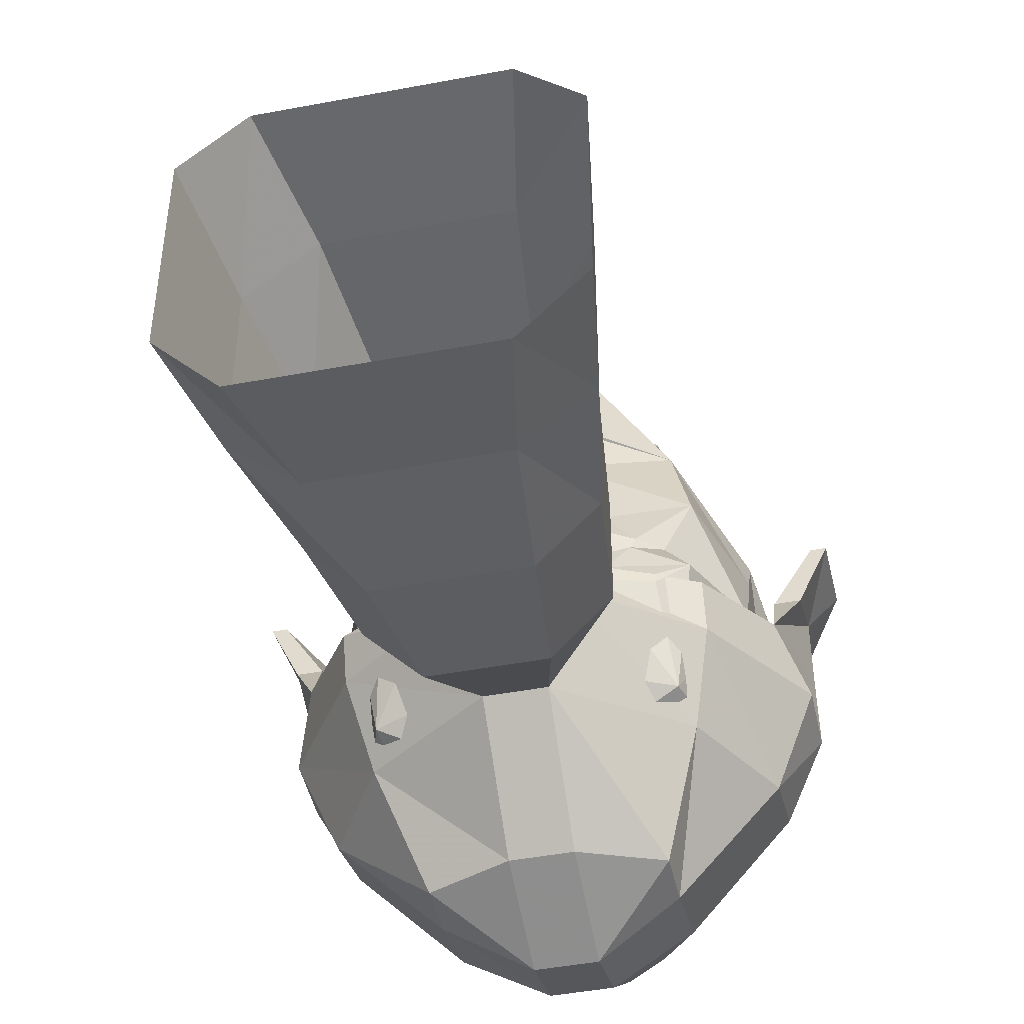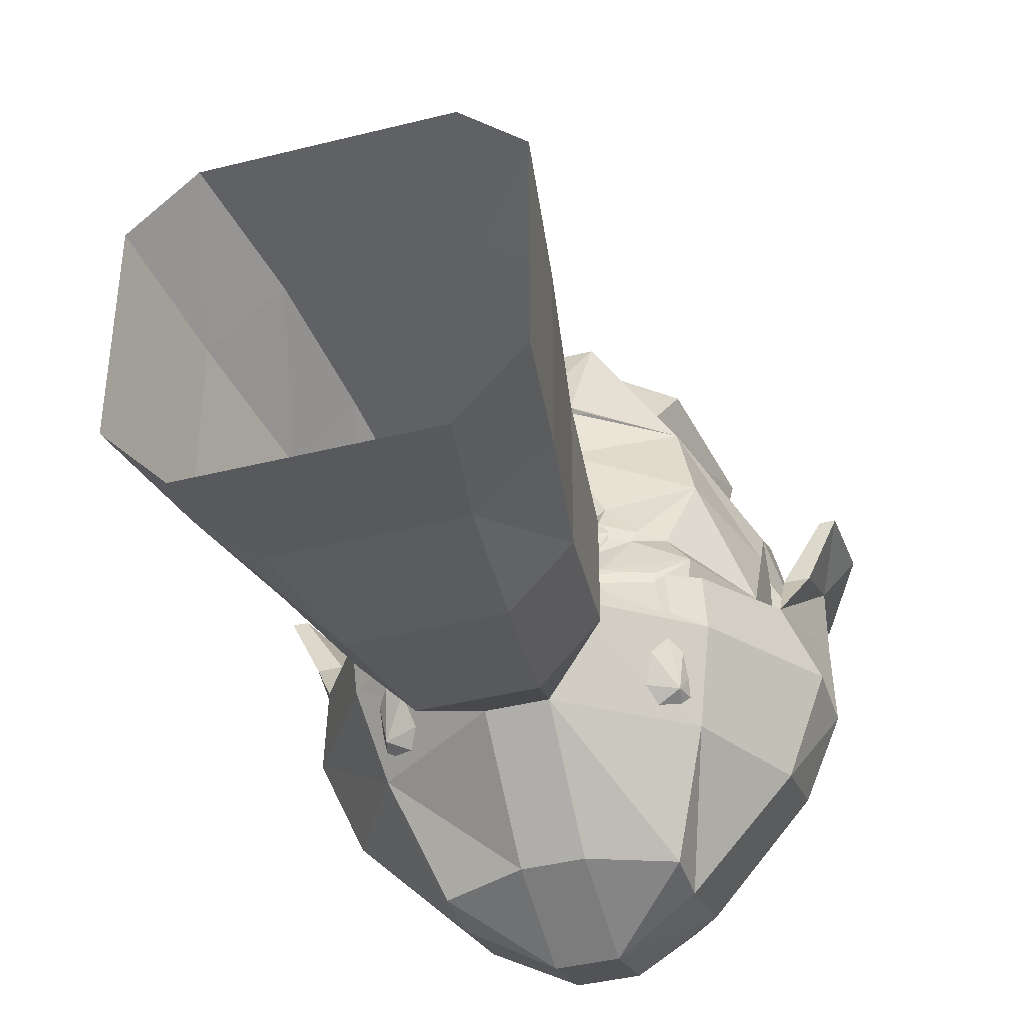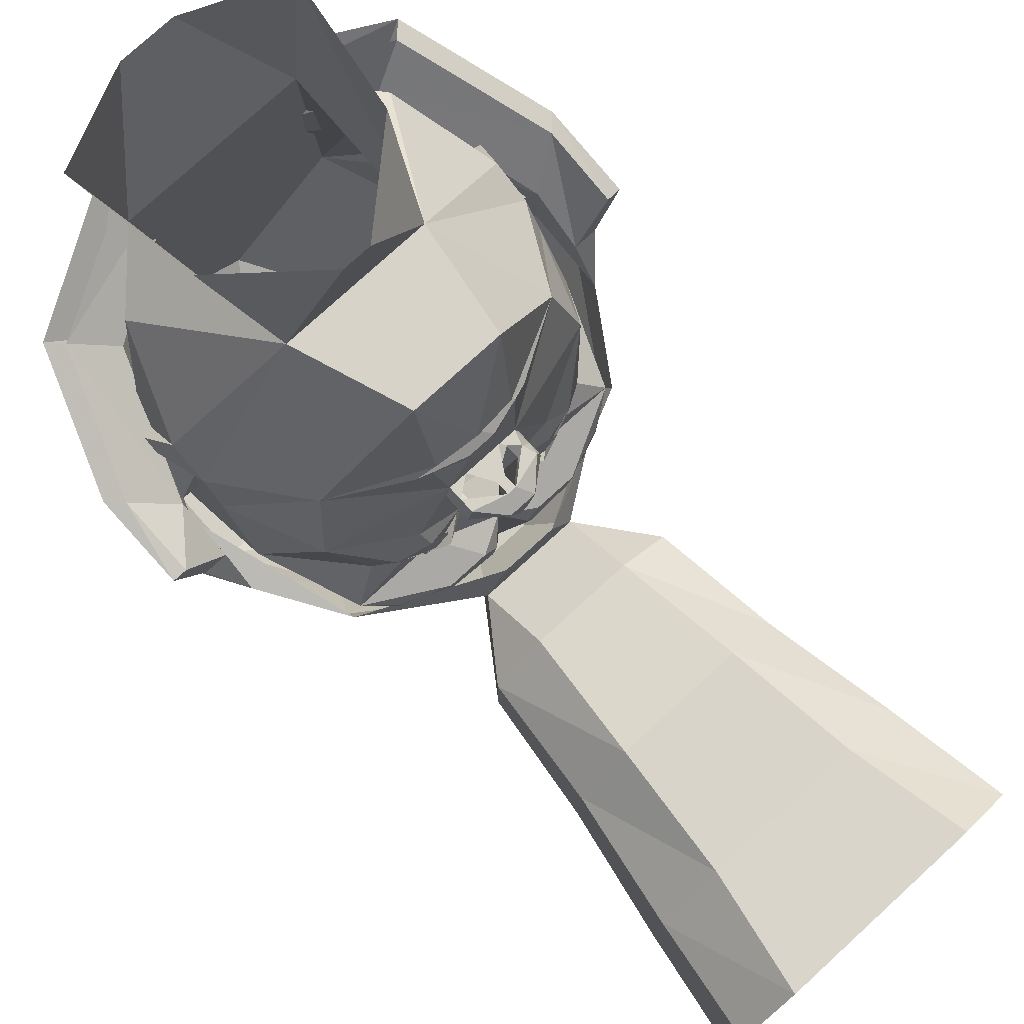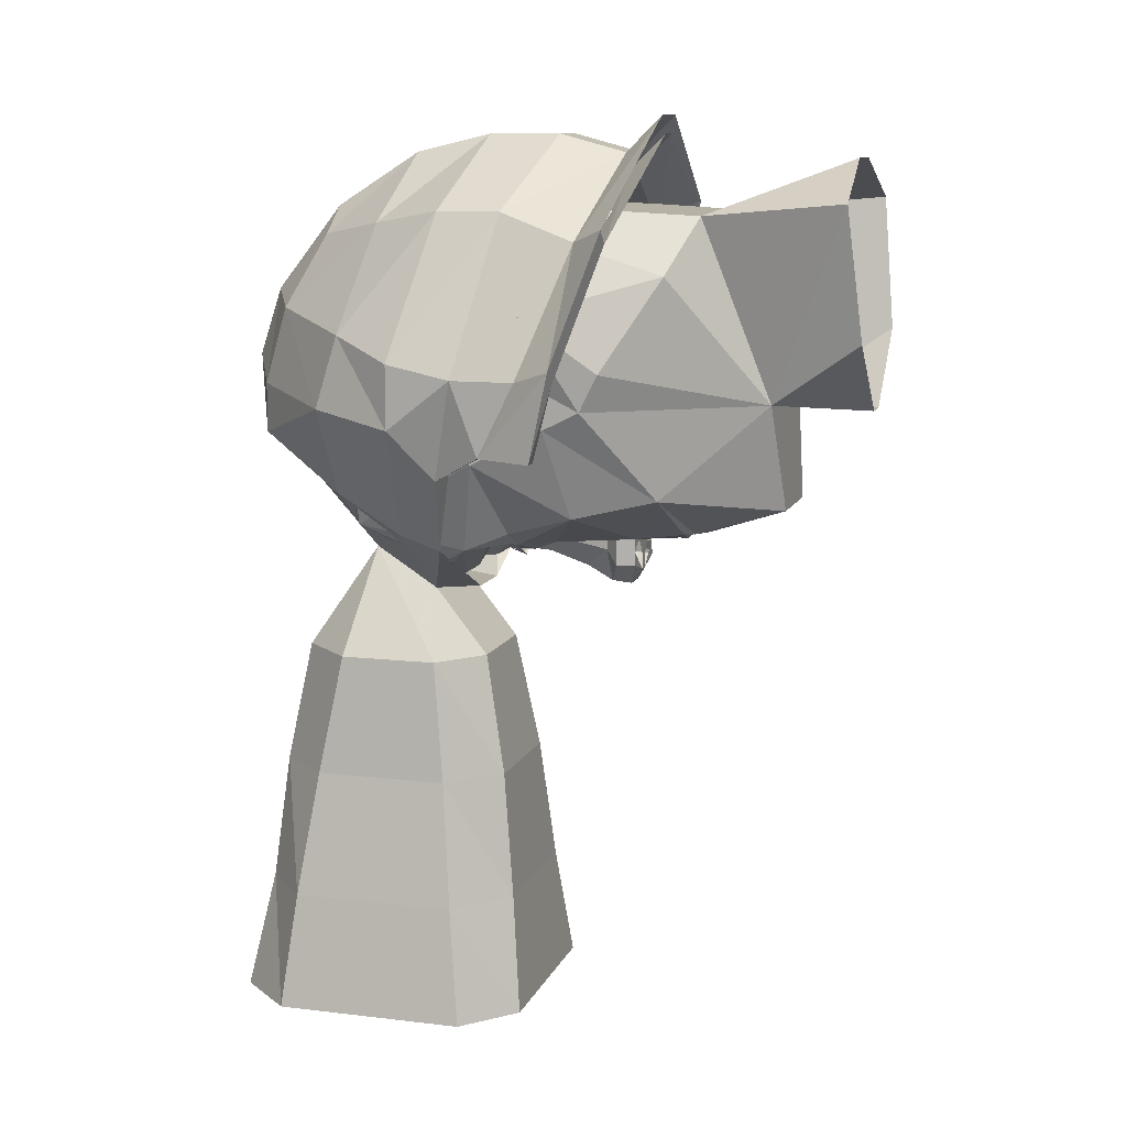
<metadata>
{"format":"obj","ext":"obj","renderer":"f3d","projection":"perspective","resolution":1024,"background":"white","views":[{"elev":-46.0,"azim":-167.8,"up":"+Y"},{"elev":-40.4,"azim":-162.8,"up":"+Y"},{"elev":78.1,"azim":137.6,"up":"+Y"},{"elev":10.9,"azim":106.4,"up":"+Z"}]}
</metadata>
<code>
v 0.04688 -0.25 0.3516
v 0.04688 -0.125 0.3516
v -0.04688 -0.125 0.3516
v -0.04688 -0.25 0.3516
v -0.04688 -0.3828 0.3203
v 0.04688 -0.3828 0.3203
v 0.1953 -0.4062 0.2031
v 0.2656 -0.2734 0.2266
v 0.2656 -0.1641 0.2266
v 0.04688 -0.007812 0.3203
v -0.04688 -0.007812 0.3203
v -0.2891 -0.03125 0.2031
v -0.2656 -0.1641 0.2266
v -0.2656 -0.2734 0.2266
v -0.1953 -0.4062 0.2031
v -0.04688 -0.5312 0.2266
v 0.04688 -0.5312 0.2266
v 0.1094 -0.5312 0.1797
v 0.1719 -0.5859 0.05469
v 0.3281 -0.4297 0.02344
v 0.3906 -0.3203 -0.01562
v 0.3906 -0.2109 -0.03906
v 0.3906 -0.1016 -0.03906
v 0.2891 -0.03125 0.1797
v 0.04688 0.05469 0.3828
v -0.04688 0.05469 0.3828
v -0.3516 0.03125 0.2266
v -0.3906 -0.1016 -0.03906
v -0.3906 -0.2109 -0.03906
v -0.3906 -0.3203 -0.01562
v -0.3281 -0.4297 0.02344
v -0.1094 -0.5312 0.1797
v -0.04688 -0.6484 0.07812
v 0.04688 -0.6484 0.07812
v 0.1719 -0.625 -0.07812
v 0.3281 -0.4688 -0.1016
v 0.3906 -0.3203 -0.125
v 0.3516 -0.25 -0.2109
v 0.3906 -0.1641 -0.1641
v 0.4375 -0.03125 -0.01562
v 0.3516 0.03125 0.2031
v -0.08594 -0.3438 -0.4453
v -0.04688 -0.2734 -0.4453
v 0.04688 -0.2734 -0.4453
v 0.08594 -0.3438 -0.4453
v 0.04688 -0.4688 -0.3828
v -0.04688 -0.4688 -0.3828
v -0.2344 -0.4688 -0.2578
v -0.2656 -0.3438 -0.3203
v -0.2656 -0.2734 -0.3438
v -0.3906 -0.3203 -0.125
v -0.3516 -0.25 -0.2109
v -0.3906 -0.1641 -0.1641
v -0.3516 -0.1641 -0.1641
v -0.3516 -0.2109 -0.07812
v -0.3516 -0.1016 -0.07812
v -0.2344 -0.1641 0.2031
v -0.2656 -0.03125 0.1797
v -0.02344 -0.007812 0.2891
v -0.02344 -0.125 0.3203
v 0.02344 -0.007812 0.2891
v 0.02344 -0.125 0.3203
v 0.2656 -0.03125 0.1406
v 0.2344 -0.1641 0.2031
v 0.3516 -0.2109 -0.07812
v 0.3516 -0.1016 -0.07812
v 0.2656 -0.2734 -0.3438
v 0.2656 -0.3438 -0.3203
v 0.04688 -0.625 -0.2109
v -0.04688 -0.625 -0.2109
v -0.1719 -0.625 -0.1641
v -0.1719 -0.625 -0.07812
v -0.3281 -0.4688 -0.1016
v -0.1719 -0.5859 0.05469
v -0.04688 -0.6875 -0.03906
v 0.04688 -0.6875 -0.03906
v 0.1719 -0.625 -0.1641
v 0.2344 -0.4688 -0.2578
v 0.1719 -0.4922 -0.5625
v 0.1719 -0.3203 -0.5625
v 0.08594 -0.25 -0.5625
v -0.08594 -0.25 -0.5625
v -0.1719 -0.4922 -0.5625
v -0.1719 -0.3203 -0.5625
v -0.08594 -0.5859 -0.5625
v 0.08594 -0.5859 -0.5625
v -0.1094 -0.625 -0.7734
v -0.1953 -0.5312 -0.7734
v -0.1953 -0.2969 -0.7734
v 0.4375 -0.0625 -0.1641
v 0.4141 -0.03125 -0.03906
v 0.3281 0.03125 0.1797
v 0.02344 0.05469 0.3516
v -0.02344 0.05469 0.3516
v -0.3281 0.03125 0.2031
v -0.4141 -0.03125 -0.03906
v -0.4375 -0.03125 -0.01562
v -0.4375 -0.0625 -0.1641
v -0.4141 -0.0625 -0.1641
v 0.4141 -0.0625 -0.1641
v 0.3516 -0.1641 -0.1641
v 0.1719 -0.1641 -1.195
v 0.2656 -0.25 -1.195
v 0.2344 -0.2734 -0.9922
v 0.1328 -0.1875 -0.9922
v -0.1719 -0.1641 -1.195
v -0.1328 -0.1875 -0.9922
v -0.2656 -0.25 -1.195
v -0.2344 -0.2734 -0.9922
v -0.2656 -0.5859 -1.195
v -0.2344 -0.5625 -0.9922
v -0.1719 -0.6875 -1.195
v -0.1328 -0.6484 -0.9922
v 0.1719 -0.6875 -1.195
v 0.1328 -0.6484 -0.9922
v 0.2656 -0.5859 -1.195
v 0.2344 -0.5625 -0.9922
v 0.1953 -0.5312 -0.7734
v 0.1953 -0.2969 -0.7734
v 0.1094 -0.2109 -0.7734
v -0.1094 -0.2109 -0.7734
v 0.1094 -0.625 -0.7734
v -0.07812 0.1094 -0.3281
v -0.07031 0.1172 -0.3203
v 0 0.125 -0.3203
v -0.02344 0.1016 -0.3438
v -0.02344 0.08594 -0.3438
v -0.0625 0.01562 -0.3438
v -0.2188 0.09375 -0.25
v -0.1016 0.1094 -0.3203
v -0.07031 0.125 -0.3281
v 0 0.1328 -0.3359
v 0.07031 0.125 -0.3281
v 0.07031 0.1172 -0.3203
v 0.07812 0.1094 -0.3281
v 0.02344 0.1016 -0.3438
v 0.02344 0.08594 -0.3438
v 0.03125 0.01562 -0.3438
v -0.03125 0.01562 -0.3438
v -0.05469 0.01562 -0.3672
v -0.07031 -0.01562 -0.3672
v -0.07031 -0.01562 -0.3438
v -0.125 -0.1094 -0.3438
v -0.25 -0.04688 -0.2812
v -0.3125 -0.07812 -0.125
v -0.3125 -0.01562 -0.09375
v -0.125 0.2656 -0.09375
v -0.09375 0.2812 -0.2812
v 0.1016 0.1094 -0.3203
v 0.2188 0.09375 -0.25
v 0.0625 0.01562 -0.3438
v 0.25 -0.2344 -0.3438
v 0.2031 -0.1719 -0.3203
v 0.3125 -0.2031 -0.1875
v 0.2188 -0.4375 -0.3125
v 0.2031 -0.2891 -0.375
v 0.2031 -0.2734 -0.375
v 0.125 -0.2734 -0.4062
v 0.1016 -0.2344 -0.3438
v 0.1641 -0.1797 -0.3438
v 0.1719 -0.1641 -0.3438
v 0.25 -0.04688 -0.2812
v 0.3125 -0.07812 -0.125
v 0.3125 -0.1406 -0.0625
v 0.3125 -0.4219 0
v 0.1406 -0.5625 0.0625
v 0 -0.5312 -0.25
v 0 -0.4062 -0.375
v 0.125 -0.2969 -0.4062
v 0.03906 -0.3203 -0.4062
v 0.05469 -0.2734 -0.4062
v 0 -0.2656 -0.375
v 0.05469 -0.1875 -0.3438
v 0.1094 -0.2031 -0.3594
v 0.1172 -0.1484 -0.3594
v 0.125 -0.1094 -0.3438
v 0.3125 -0.01562 -0.09375
v 0.3125 -0.07812 -0.0625
v 0.3438 -0.1406 -0.0625
v 0.3125 -0.1719 0.03125
v 0.1875 -0.2969 0.2422
v 0 -0.4531 0.25
v -0.1406 -0.5625 0.0625
v -0.2188 -0.4375 -0.3125
v -0.125 -0.2969 -0.4062
v -0.03906 -0.3203 -0.4062
v -0.03125 -0.2969 -0.4062
v 0.03125 -0.2969 -0.4062
v -0.3125 -0.2031 -0.1875
v -0.2109 -0.1719 -0.3203
v -0.25 -0.2344 -0.3438
v -0.3125 -0.4219 0
v -0.3125 -0.1406 -0.0625
v -0.1719 -0.1641 -0.3438
v -0.1641 -0.1797 -0.3438
v -0.1016 -0.2344 -0.3438
v -0.125 -0.2734 -0.4062
v -0.2031 -0.2734 -0.375
v -0.2031 -0.2891 -0.375
v -0.05469 -0.2734 -0.4062
v 0.25 0.1094 0.125
v 0.125 0.2656 -0.09375
v 0.1562 0.1484 0.2188
v 0.3125 -0.1094 0.0625
v 0.3125 0.01562 -0.03125
v 0.0625 0.2812 -0.2812
v -0.02344 0.4219 -0.1094
v 0.02344 0.4219 -0.1094
v 0.1719 0.4219 0.01562
v 0.2031 0.3984 0.2422
v 0.04688 0.3906 0.3125
v -0.04688 0.3906 0.3125
v -0.1562 0.1484 0.2188
v -0.1875 -0.2969 0.2422
v -0.25 0.1094 0.125
v -0.3125 -0.1094 0.0625
v -0.3125 -0.1719 0.03125
v -0.3438 -0.1406 -0.0625
v -0.3125 -0.07812 -0.0625
v -0.3438 -0.1094 0.0625
v -0.3125 0.01562 -0.03125
v -0.3438 -0.1719 0.03125
v 0.3438 -0.1094 0.0625
v 0.3438 -0.1719 0.03125
v -0.05469 -0.1875 -0.3438
v -0.03125 -0.1719 -0.3438
v 0 -0.1562 -0.3828
v 0.03125 -0.1719 -0.3438
v 0.04688 -0.1719 -0.3438
v -0.1172 -0.1484 -0.3594
v -0.1094 -0.2031 -0.3594
v -0.04688 -0.1719 -0.3438
v -0.04688 -0.03906 -0.3438
v -0.04688 -0.03906 -0.3672
v 0 -0.08594 -0.4062
v 0.04688 -0.03906 -0.3672
v 0.04688 -0.03906 -0.3438
v -0.2031 0.3984 0.2422
v -0.1641 0.4219 0.01562
v -0.09375 -0.1719 -0.375
v 0.09375 -0.1719 -0.375
v 0.007812 0.01562 -0.3828
v -0.007812 0.01562 -0.3828
v 0.007812 0.01562 -0.4062
v -0.007812 0.01562 -0.4062
v 0.02344 0 -0.4297
v -0.02344 0 -0.4297
v -0.0625 0.01562 -0.3906
v -0.07031 -0.01562 -0.3906
v -0.007812 -0.03906 -0.4297
v 0.0625 0.01562 -0.3672
v 0.07031 -0.01562 -0.3438
v 0.07031 -0.01562 -0.3672
v 0.0625 0.01562 -0.3906
v 0.07031 -0.01562 -0.3906
v 0.007812 -0.03906 -0.4297
v -0.1016 -0.1875 -0.3594
v -0.1172 -0.1875 -0.3594
v -0.125 -0.1797 -0.3594
v -0.125 -0.1641 -0.3594
v -0.1172 -0.1562 -0.3594
v -0.1016 -0.1562 -0.3594
v -0.09375 -0.1641 -0.3594
v -0.09375 -0.1797 -0.3594
v -0.1016 -0.1953 -0.3594
v -0.1172 -0.1953 -0.3594
v -0.1328 -0.1797 -0.3594
v -0.1328 -0.1641 -0.3594
v -0.1016 -0.1484 -0.3594
v -0.08594 -0.1641 -0.3594
v -0.08594 -0.1797 -0.3594
v 0.08594 -0.1797 -0.3594
v 0.08594 -0.1641 -0.3594
v 0.1016 -0.1484 -0.3594
v 0.1328 -0.1641 -0.3594
v 0.1328 -0.1797 -0.3594
v 0.1172 -0.1953 -0.3594
v 0.1016 -0.1953 -0.3594
v 0.09375 -0.1797 -0.3594
v 0.09375 -0.1641 -0.3594
v 0.1016 -0.1562 -0.3594
v 0.1172 -0.1562 -0.3594
v 0.125 -0.1641 -0.3594
v 0.125 -0.1797 -0.3594
v 0.1172 -0.1875 -0.3594
v 0.1016 -0.1875 -0.3594
f 1 2 3
f 1 3 4
f 1 4 5
f 1 5 6
f 1 6 7
f 1 7 8
f 1 8 2
f 2 8 9
f 2 9 10
f 2 10 11
f 2 11 3
f 3 11 12
f 3 12 13
f 3 13 4
f 4 13 14
f 4 14 5
f 5 14 15
f 5 15 16
f 5 16 6
f 6 16 17
f 6 17 18
f 6 18 7
f 7 18 19
f 7 19 20
f 7 20 8
f 8 20 21
f 8 21 9
f 9 21 22
f 9 22 23
f 9 23 24
f 9 24 10
f 10 24 25
f 10 25 26
f 10 26 11
f 11 26 27
f 11 27 12
f 12 27 28
f 12 28 29
f 12 29 13
f 13 29 14
f 14 29 30
f 14 30 15
f 15 30 31
f 15 31 32
f 15 32 16
f 16 32 33
f 16 33 17
f 17 33 34
f 17 34 18
f 18 34 19
f 19 34 35
f 19 35 36
f 19 36 20
f 20 36 37
f 20 37 21
f 21 37 22
f 22 37 38
f 22 38 39
f 22 39 23
f 23 39 40
f 23 40 24
f 24 40 41
f 24 41 25
f 42 43 44
f 42 44 45
f 42 45 46
f 42 46 47
f 42 47 48
f 42 48 49
f 42 49 43
f 43 49 50
f 50 49 51
f 50 51 52
f 52 51 30
f 52 30 29
f 52 29 28
f 52 28 53
f 52 53 54
f 52 54 55
f 55 54 56
f 55 56 57
f 57 56 58
f 57 58 59
f 57 59 60
f 60 59 61
f 60 61 62
f 62 61 63
f 62 63 64
f 64 63 65
f 65 63 66
f 65 66 38
f 65 38 67
f 67 38 68
f 67 68 45
f 67 45 44
f 47 46 69
f 47 69 70
f 47 70 71
f 47 71 48
f 48 71 72
f 48 72 73
f 48 73 49
f 49 73 51
f 51 73 30
f 30 73 31
f 31 73 72
f 31 72 74
f 31 74 32
f 32 74 33
f 33 74 75
f 33 75 76
f 33 76 34
f 34 76 35
f 35 76 77
f 35 77 36
f 36 77 78
f 36 78 37
f 37 78 68
f 37 68 38
f 75 70 69
f 75 69 76
f 76 69 77
f 77 69 78
f 78 69 46
f 78 46 68
f 68 46 45
f 74 72 75
f 75 72 71
f 75 71 70
f 39 90 40
f 40 90 91
f 40 91 41
f 41 91 92
f 92 91 66
f 92 66 63
f 92 63 61
f 92 61 93
f 93 61 59
f 93 59 94
f 94 59 58
f 94 58 95
f 95 58 96
f 95 96 97
f 95 97 27
f 27 97 28
f 28 97 98
f 28 98 53
f 53 98 99
f 53 99 54
f 54 99 96
f 54 96 56
f 56 96 58
f 66 91 100
f 66 100 101
f 66 101 38
f 38 101 39
f 39 101 90
f 90 101 100
f 90 100 91
f 99 98 97
f 99 97 96
f 45 46 79
f 45 79 80
f 45 80 81
f 45 81 42
f 45 42 82
f 45 82 81
f 45 81 80
f 45 80 46
f 42 47 83
f 42 83 84
f 42 84 47
f 47 84 83
f 47 83 85
f 47 85 46
f 47 46 86
f 47 86 85
f 47 85 83
f 84 82 42
f 84 42 82
f 82 42 81
f 46 86 79
f 46 79 86
f 79 46 80
f 46 85 86
f 45 46 47
f 45 47 42
f 83 85 87
f 83 87 88
f 83 88 84
f 84 88 89
f 84 89 82
f 102 103 104
f 102 104 105
f 102 105 106
f 106 105 107
f 106 107 108
f 108 107 109
f 108 109 110
f 110 109 111
f 110 111 112
f 112 111 113
f 112 113 114
f 114 113 115
f 114 115 116
f 116 115 117
f 116 117 103
f 103 117 104
f 104 117 118
f 104 118 119
f 104 119 105
f 105 119 120
f 105 120 107
f 107 120 121
f 107 121 109
f 109 121 89
f 109 89 111
f 111 89 88
f 111 88 113
f 113 88 87
f 113 87 115
f 115 87 122
f 115 122 117
f 117 122 118
f 118 122 86
f 118 86 79
f 118 79 119
f 119 79 80
f 119 80 120
f 120 80 81
f 120 81 121
f 121 81 82
f 121 82 89
f 85 86 122
f 85 122 87
f 123 124 125
f 123 125 126
f 123 130 124
f 125 134 135
f 125 135 136
f 125 136 126
f 149 135 134
f 123 126 127
f 123 127 128
f 123 128 129
f 123 129 130
f 126 136 137
f 126 137 127
f 127 137 138
f 127 138 139
f 127 139 128
f 128 139 140
f 128 140 141
f 128 141 142
f 128 142 143
f 128 143 144
f 128 144 129
f 129 144 145
f 129 145 146
f 129 146 147
f 129 147 148
f 129 148 131
f 129 131 130
f 149 133 150
f 149 150 135
f 135 150 151
f 135 151 137
f 135 137 136
f 152 153 154
f 152 154 155
f 152 155 156
f 152 156 157
f 152 157 158
f 152 158 159
f 152 159 160
f 152 160 153
f 153 160 161
f 153 161 162
f 153 162 154
f 154 162 163
f 154 163 164
f 154 164 165
f 154 165 155
f 155 165 166
f 155 166 167
f 155 167 168
f 155 168 169
f 155 169 156
f 158 171 159
f 159 171 172
f 159 172 173
f 159 173 174
f 159 174 160
f 161 175 176
f 161 176 162
f 162 176 151
f 162 151 150
f 162 150 163
f 163 150 177
f 163 177 178
f 163 178 164
f 164 178 179
f 164 179 180
f 164 180 165
f 165 180 181
f 165 181 166
f 166 181 182
f 166 182 183
f 166 183 167
f 167 183 184
f 167 184 168
f 168 184 185
f 168 185 186
f 168 186 187
f 168 187 172
f 168 172 188
f 168 188 170
f 168 170 169
f 189 190 191
f 189 191 184
f 189 184 192
f 189 192 193
f 189 193 145
f 189 145 144
f 189 144 190
f 190 144 194
f 190 194 195
f 190 195 191
f 191 195 196
f 191 196 197
f 191 197 198
f 191 198 199
f 191 199 184
f 184 199 185
f 201 202 203
f 201 203 181
f 201 181 204
f 201 204 205
f 201 205 202
f 202 205 177
f 202 177 150
f 202 150 206
f 202 206 148
f 202 148 147
f 202 147 207
f 202 207 208
f 202 208 209
f 202 209 210
f 202 210 203
f 203 210 211
f 203 211 212
f 203 212 213
f 203 213 181
f 181 213 214
f 181 214 182
f 182 214 183
f 183 214 192
f 183 192 184
f 213 147 215
f 213 215 214
f 214 215 216
f 214 216 217
f 214 217 192
f 192 217 193
f 193 217 218
f 193 218 219
f 193 219 145
f 145 219 146
f 146 219 220
f 146 220 221
f 146 221 147
f 147 221 215
f 215 221 216
f 216 221 220
f 216 220 222
f 216 222 217
f 217 222 218
f 218 222 220
f 218 220 219
f 179 223 224
f 179 224 180
f 180 224 204
f 180 204 181
f 223 179 178
f 223 178 177
f 223 177 205
f 223 205 204
f 223 204 224
f 171 188 172
f 172 187 200
f 172 200 196
f 172 196 225
f 172 225 226
f 172 226 227
f 172 227 228
f 172 228 173
f 173 228 229
f 195 231 196
f 196 231 225
f 225 232 226
f 226 232 143
f 226 143 233
f 226 233 234
f 226 234 235
f 226 235 227
f 227 235 228
f 228 235 236
f 228 236 237
f 228 237 176
f 228 176 229
f 229 176 175
f 232 230 143
f 143 230 194
f 143 194 144
f 147 238 239
f 147 239 207
f 147 213 238
f 238 213 212
f 231 195 240
f 231 240 225
f 225 240 232
f 195 194 240
f 241 160 174
f 241 174 173
f 241 173 229
f 241 161 160
f 139 138 242
f 139 242 243
f 243 242 244
f 243 244 245
f 245 244 246
f 245 246 247
f 245 247 248
f 245 248 140
f 140 248 141
f 141 248 249
f 141 249 250
f 141 250 234
f 141 234 142
f 142 234 233
f 142 233 143
f 138 151 251
f 251 151 252
f 251 252 253
f 251 253 254
f 251 254 244
f 244 254 246
f 246 254 255
f 246 255 256
f 246 256 247
f 247 256 250
f 247 250 249
f 247 249 248
f 252 151 176
f 252 176 237
f 252 237 253
f 253 237 236
f 253 236 255
f 253 255 254
f 236 256 255
f 256 236 235
f 256 235 250
f 250 235 234
f 200 197 196
f 151 138 137
f 148 132 131
f 132 148 206
f 132 206 133
f 133 206 150
f 124 130 131
f 124 131 125
f 125 131 132
f 125 132 133
f 125 133 134
f 149 134 133
f 156 169 157
f 157 169 158
f 158 169 170
f 158 170 171
f 185 199 197
f 185 197 200
f 185 200 187
f 185 187 186
f 170 188 171
f 199 198 197
f 160 174 161
f 161 174 175
f 173 229 175
f 173 175 174
f 195 194 230
f 195 230 231
f 225 231 232
f 231 230 232
f 257 258 259
f 257 259 260
f 257 260 261
f 257 261 262
f 257 262 263
f 257 263 264
f 279 280 281
f 279 281 282
f 279 282 283
f 279 283 284
f 279 284 285
f 279 285 286
f 265 266 267
f 265 267 268
f 265 268 230
f 265 230 269
f 265 269 270
f 265 270 271
f 272 273 274
f 272 274 175
f 272 175 275
f 272 275 276
f 272 276 277
f 272 277 278

</code>
